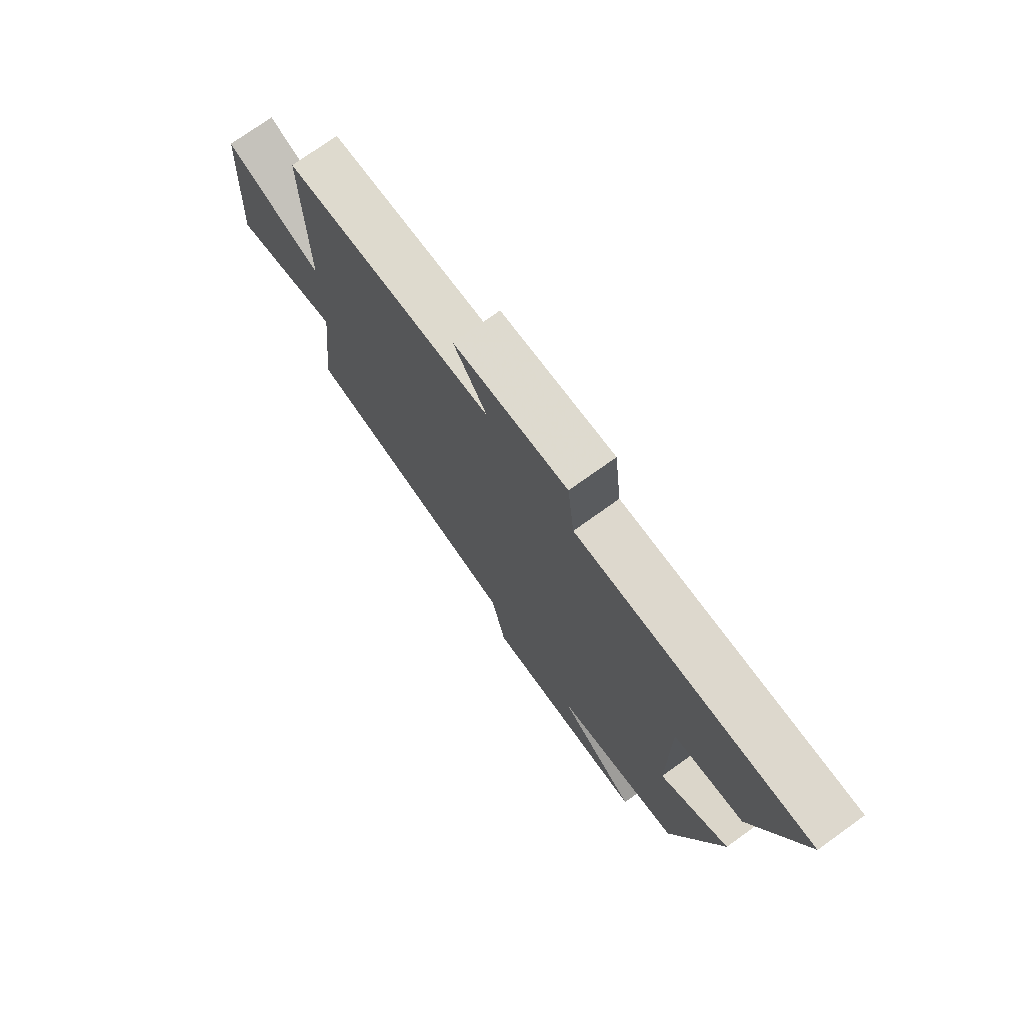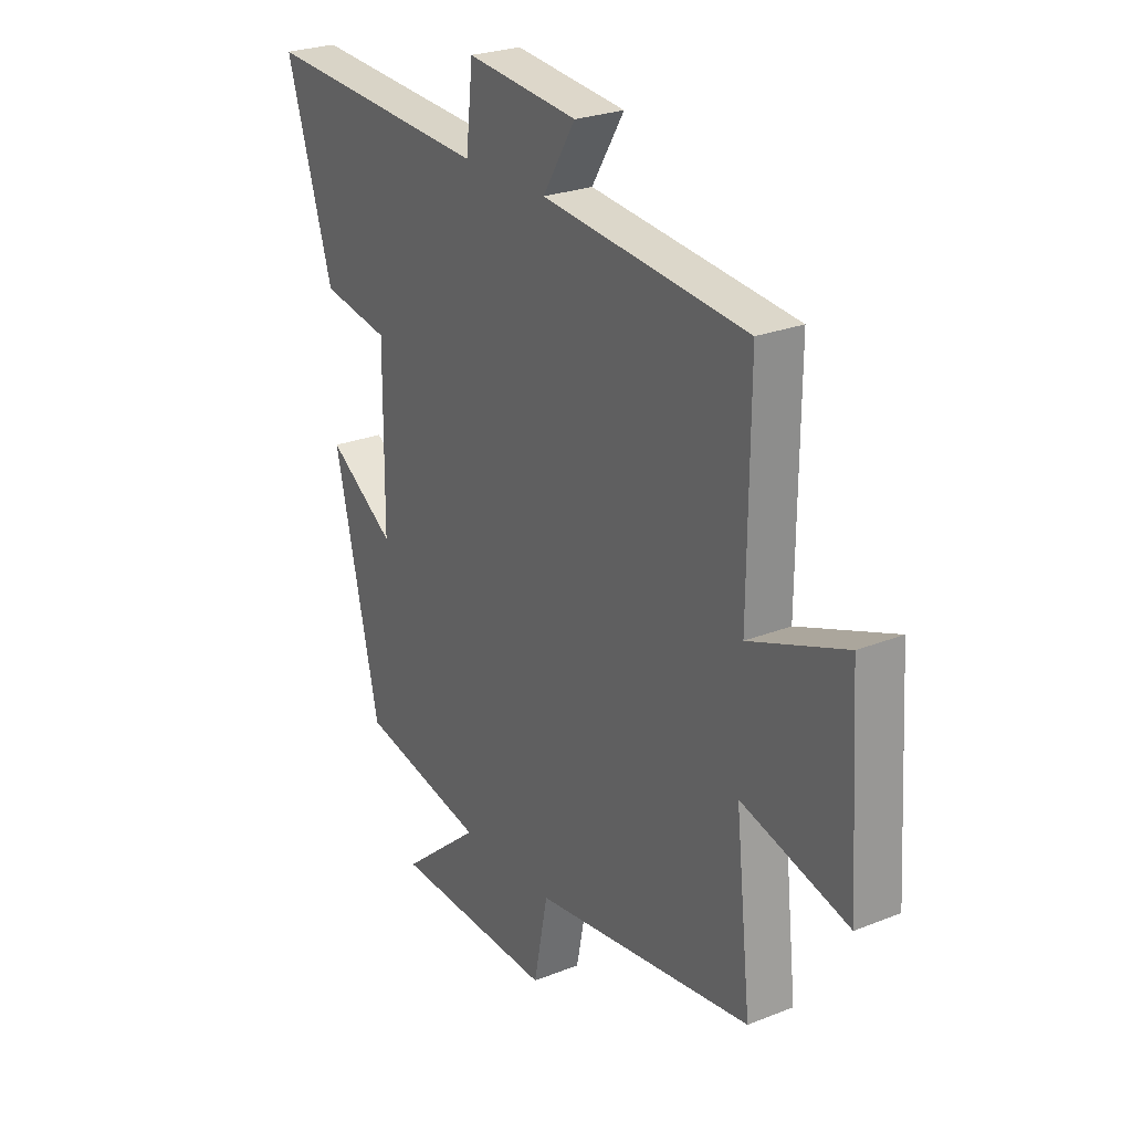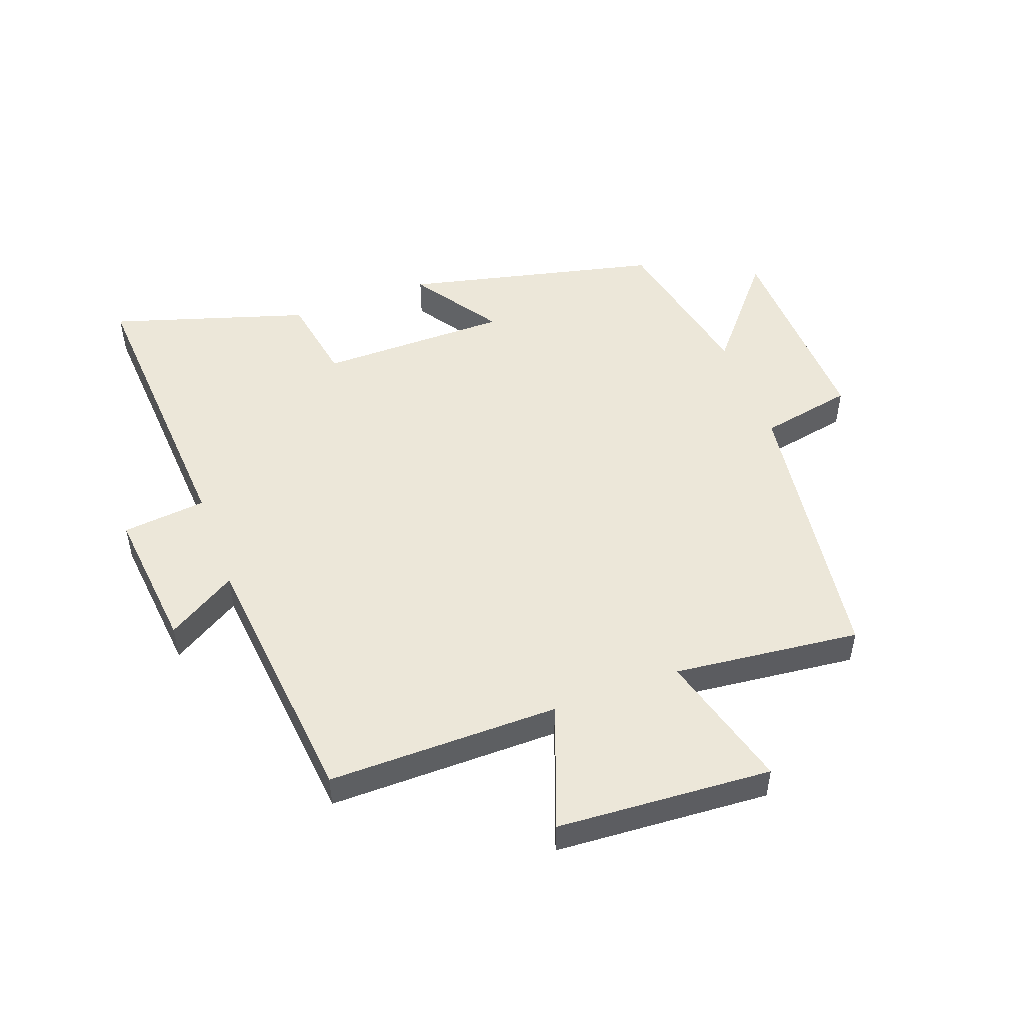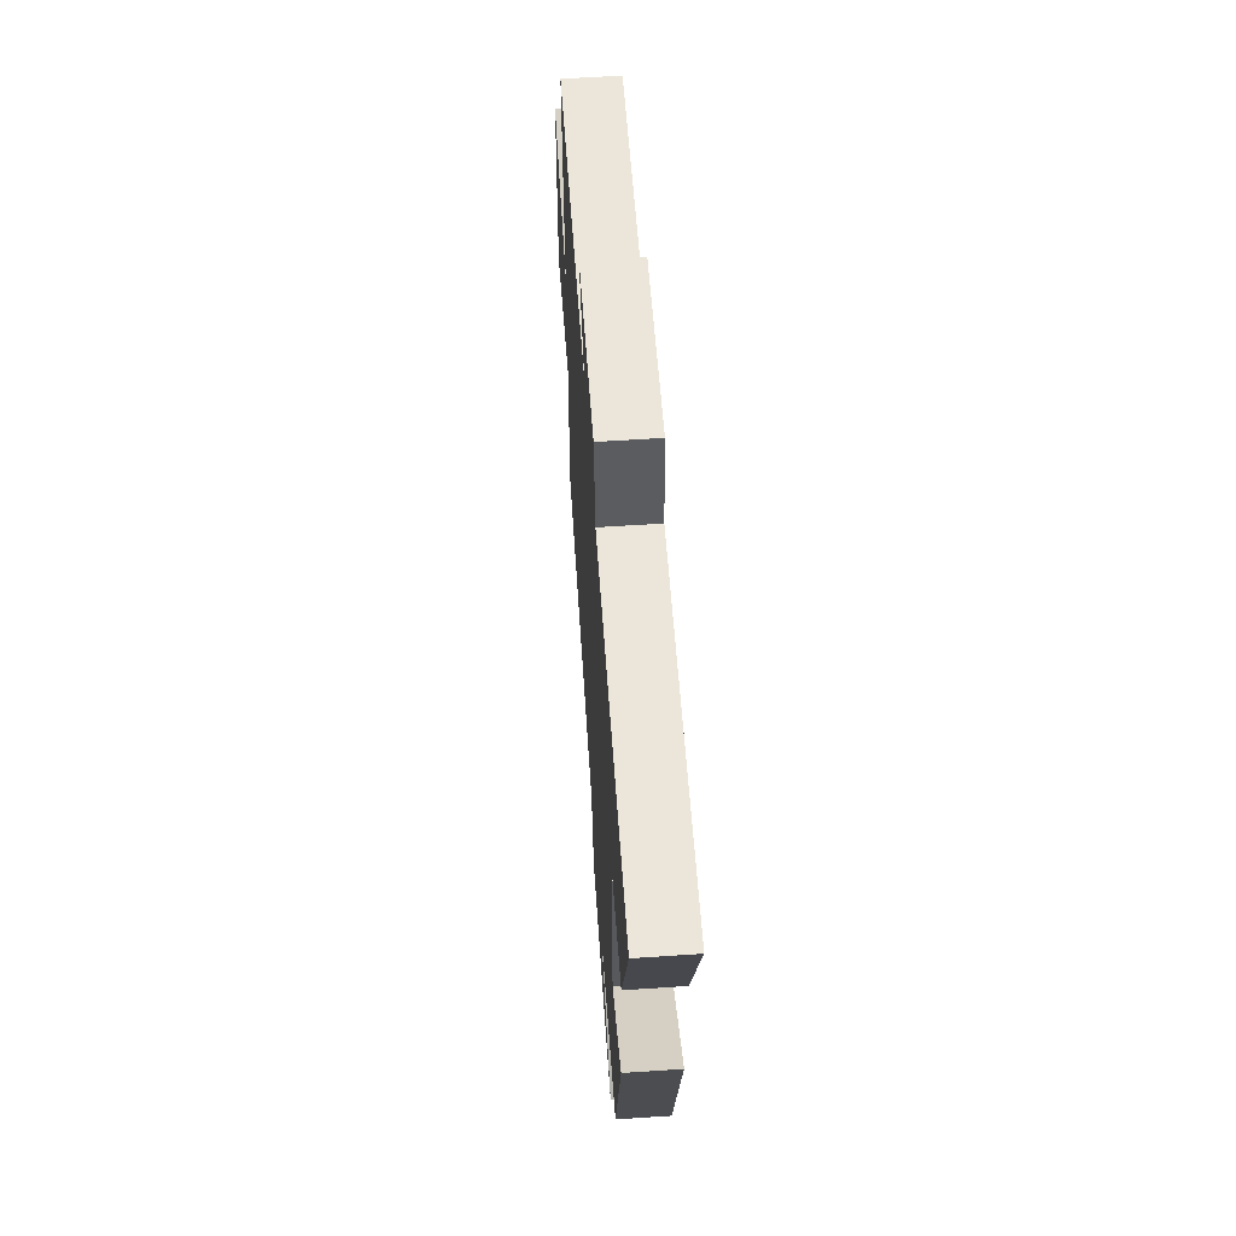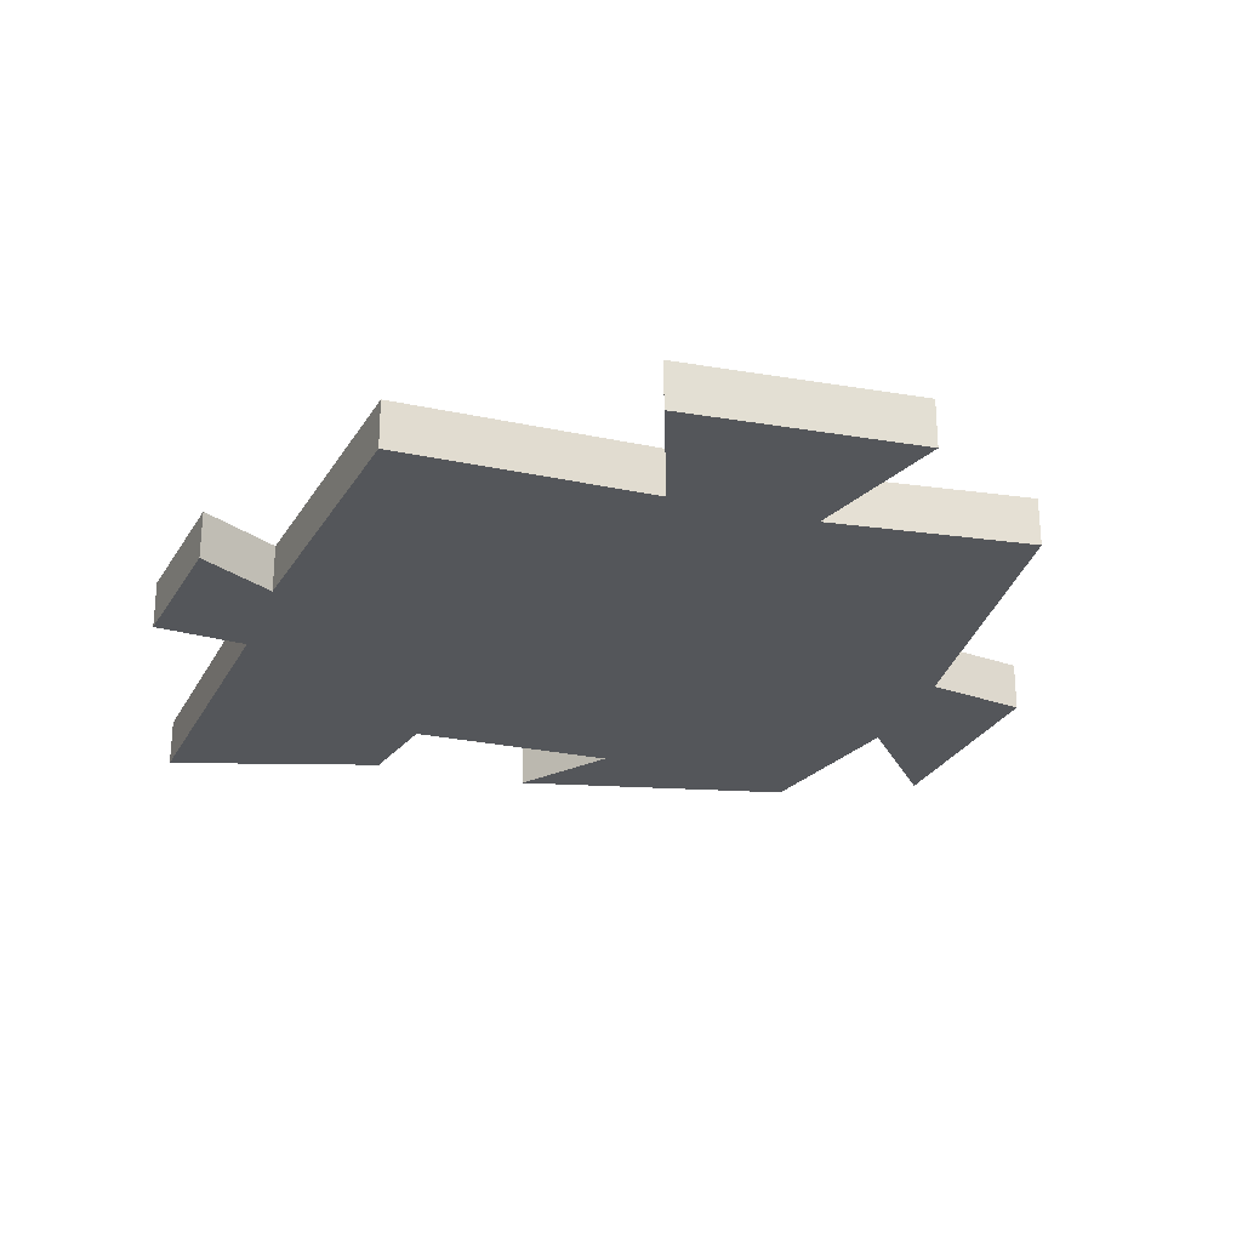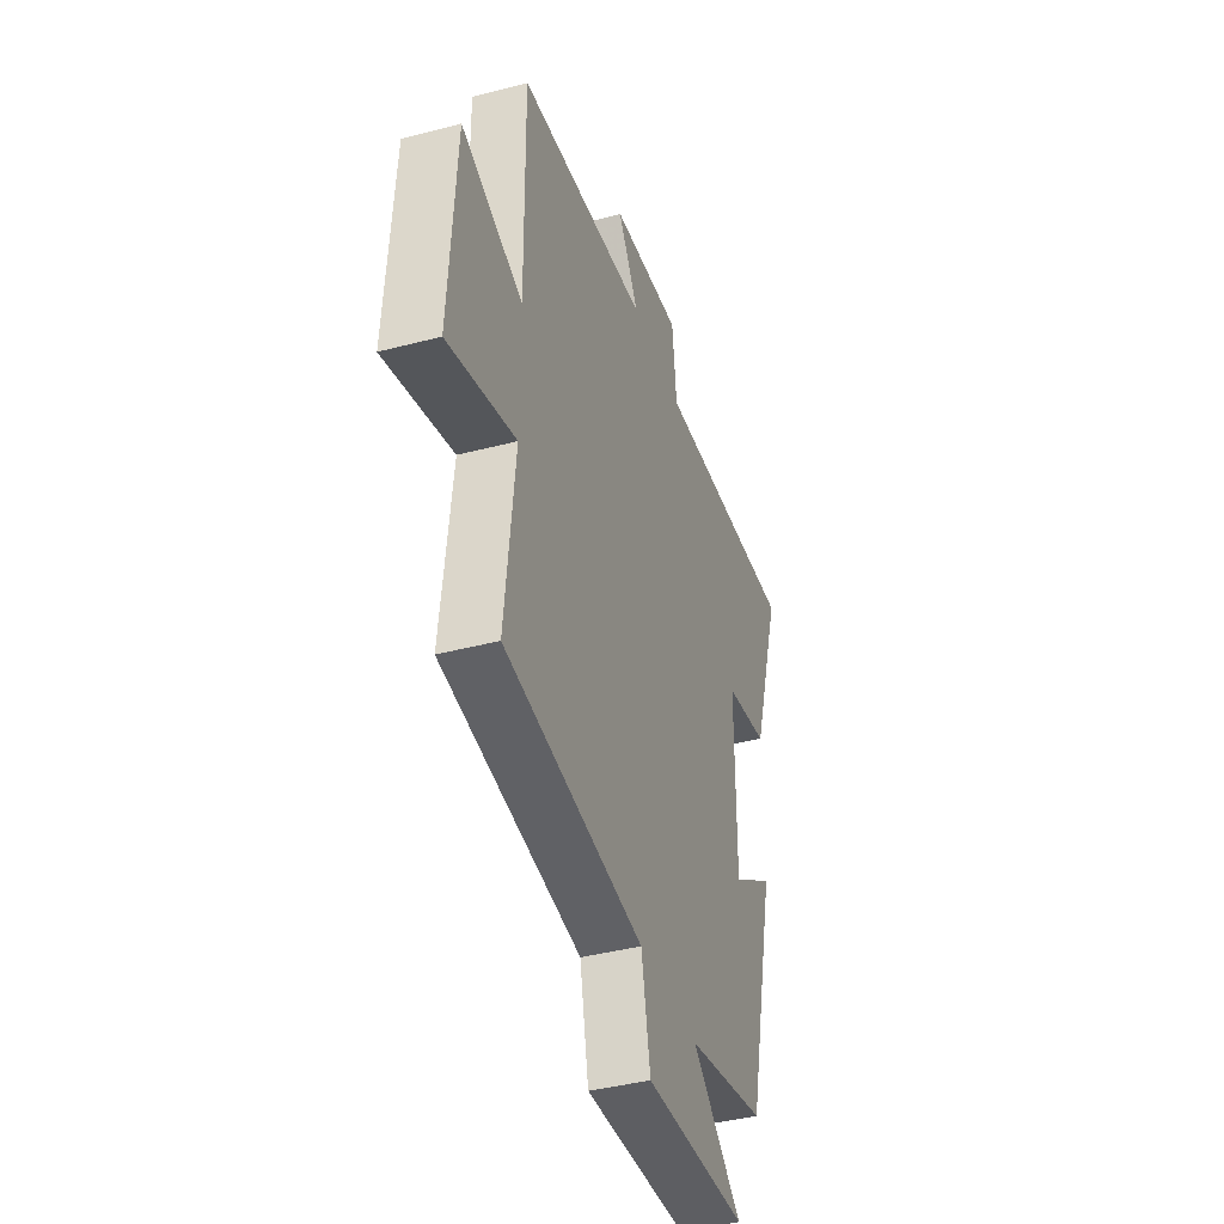
<metadata>
{"format":"obj","ext":"obj","renderer":"f3d","projection":"perspective","resolution":1024,"background":"white","views":[{"elev":74.5,"azim":-125.6,"up":"+Z"},{"elev":25.4,"azim":57.4,"up":"+Z"},{"elev":50.0,"azim":69.8,"up":"+Y"},{"elev":60.7,"azim":-93.9,"up":"+Z"},{"elev":-25.5,"azim":71.2,"up":"+Y"},{"elev":-40.5,"azim":107.8,"up":"+Z"}]}
</metadata>
<code>
v 0.503 0.07 0.457
v 0.5 0.07 0.08
v 0.704 0.07 0.156
v 0.726 0.07 -0.194
v 0.5 0.07 -0.132
v 0.533 0.07 -0.436
v 0.068 0.07 -0.5
v 0.038 0.07 -0.652
v -0.306 0.07 -0.64
v -0.138 0.07 -0.5
v -0.404 0.07 -0.444
v -0.5 0.07 -0.029
v -0.358 0.07 -0.124
v -0.356 0.07 0.186
v -0.5 0.07 0.211
v -0.599 0.07 0.53
v -0.114 0.07 0.5
v -0.099 0.07 0.637
v 0.137 0.07 0.613
v 0.068 0.07 0.5
v 0.503 0 0.457
v 0.5 0 0.08
v 0.704 0 0.156
v 0.726 0 -0.194
v 0.5 0 -0.132
v 0.533 0 -0.436
v 0.068 0 -0.5
v 0.038 0 -0.652
v -0.306 0 -0.64
v -0.138 0 -0.5
v -0.404 0 -0.444
v -0.5 0 -0.029
v -0.358 0 -0.124
v -0.356 0 0.186
v -0.5 0 0.211
v -0.599 0 0.53
v -0.114 0 0.5
v -0.099 0 0.637
v 0.137 0 0.613
v 0.068 0 0.5
f 17 18 19 20
f 17 20 1 2
f 14 15 16 17
f 13 14 17 2
f 10 11 12 13
f 10 13 2
f 7 8 9 10
f 5 6 7 10
f 5 10 2 3
f 3 4 5
f 40 39 38 37
f 22 21 40 37
f 37 36 35 34
f 22 37 34 33
f 33 32 31 30
f 22 33 30
f 30 29 28 27
f 30 27 26 25
f 23 22 30 25
f 25 24 23
f 1 21 22 2
f 2 22 23 3
f 3 23 24 4
f 4 24 25 5
f 5 25 26 6
f 6 26 27 7
f 7 27 28 8
f 8 28 29 9
f 9 29 30 10
f 10 30 31 11
f 11 31 32 12
f 12 32 33 13
f 13 33 34 14
f 14 34 35 15
f 15 35 36 16
f 16 36 37 17
f 17 37 38 18
f 18 38 39 19
f 19 39 40 20
f 20 40 21 1

</code>
